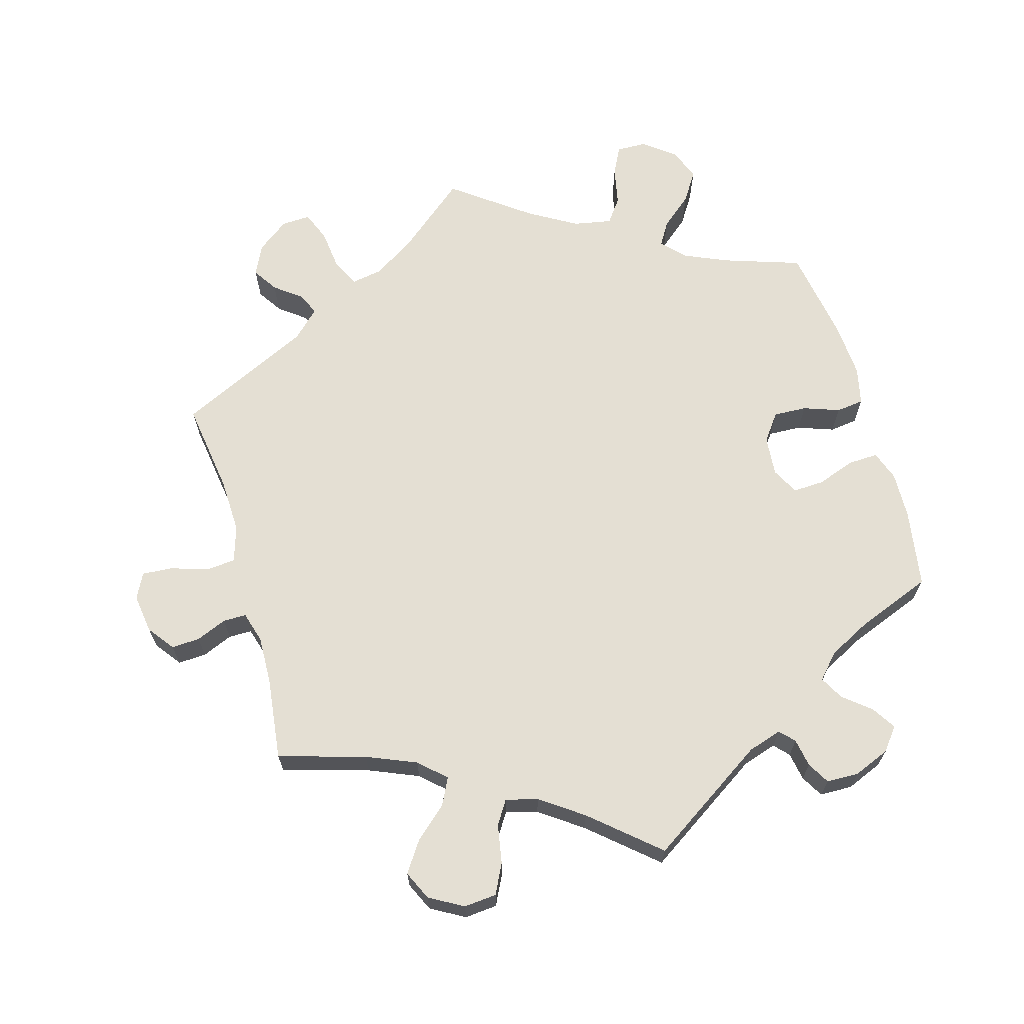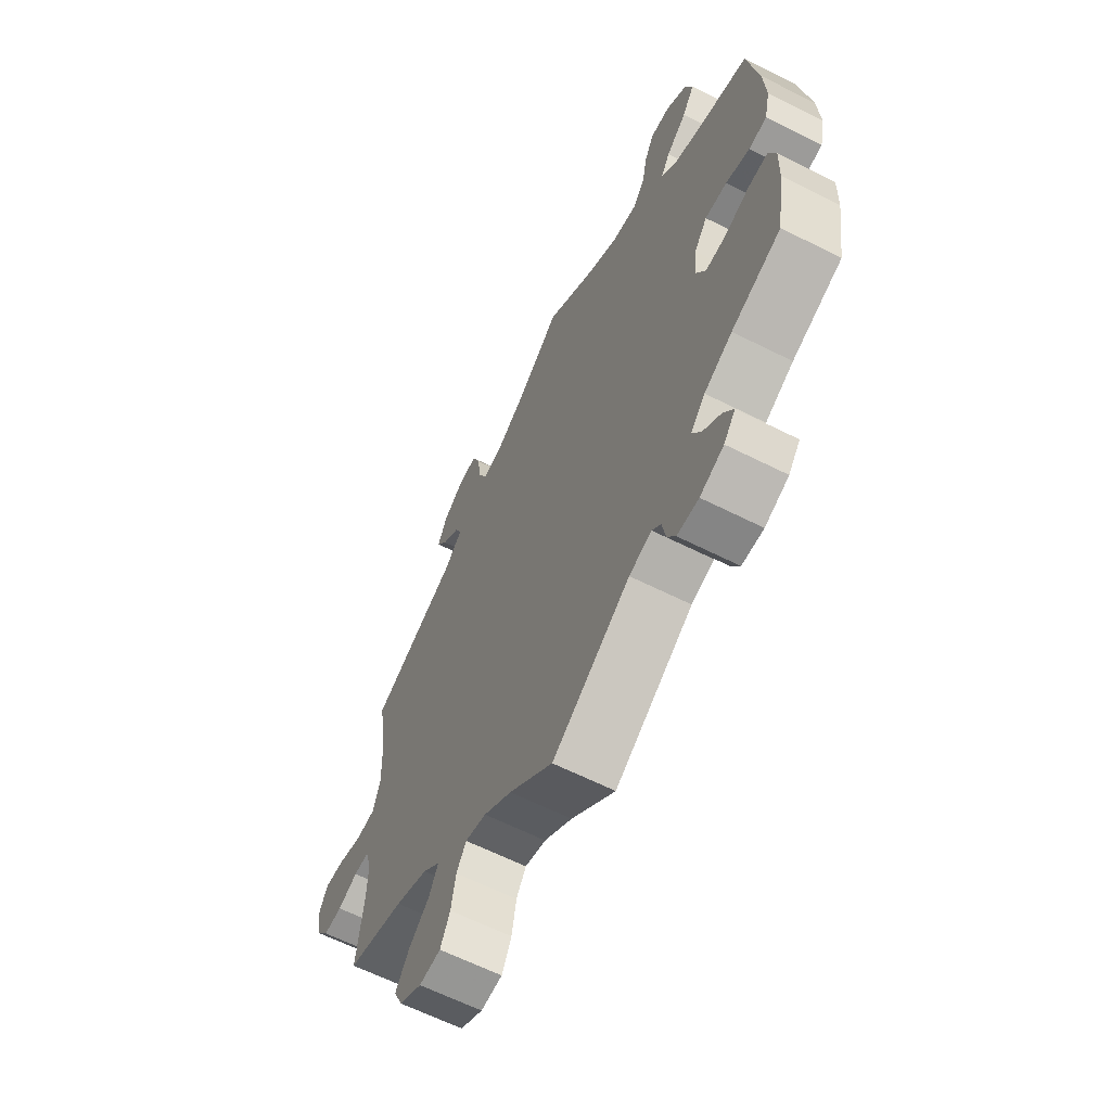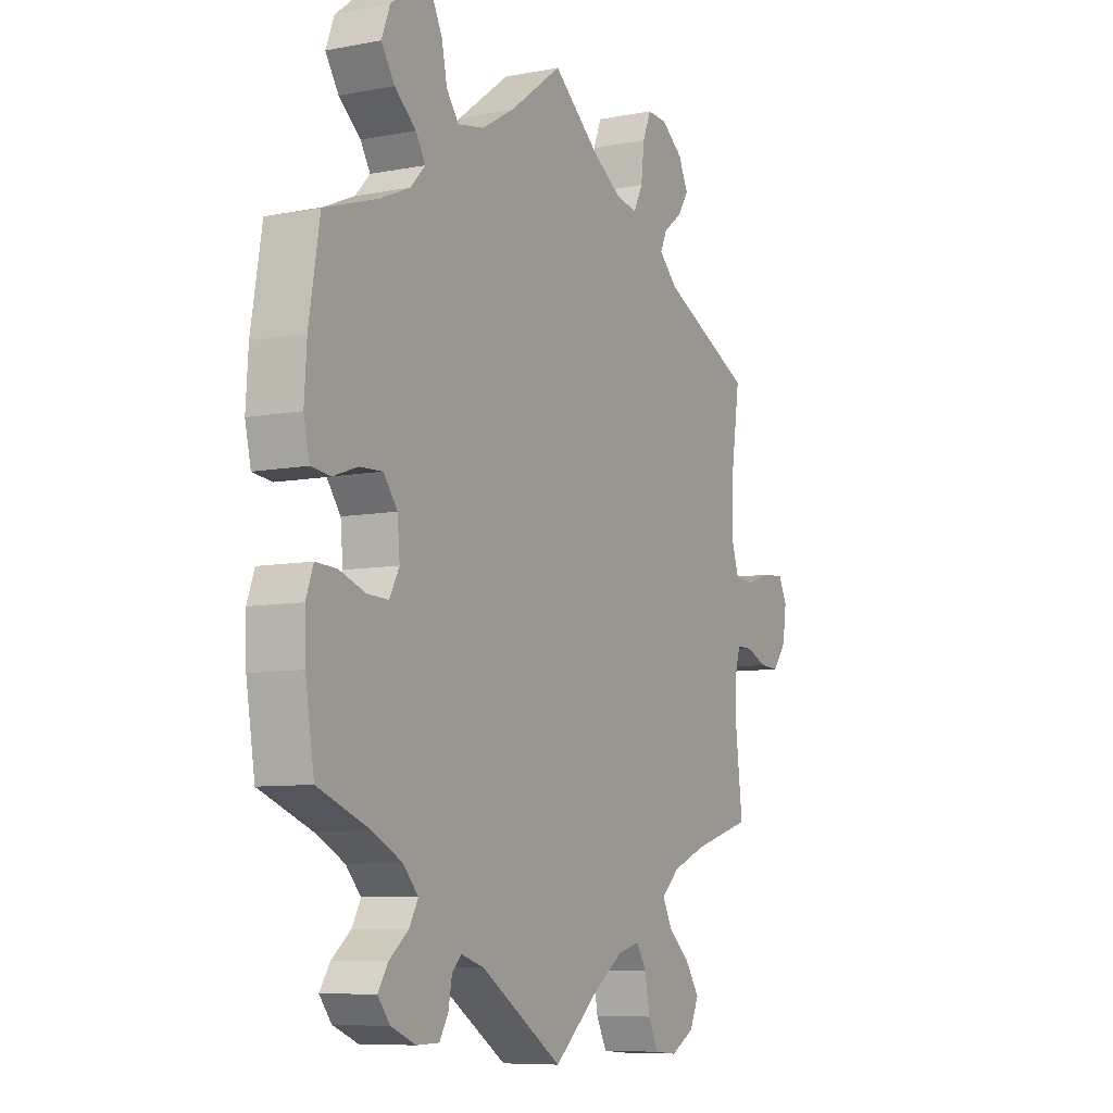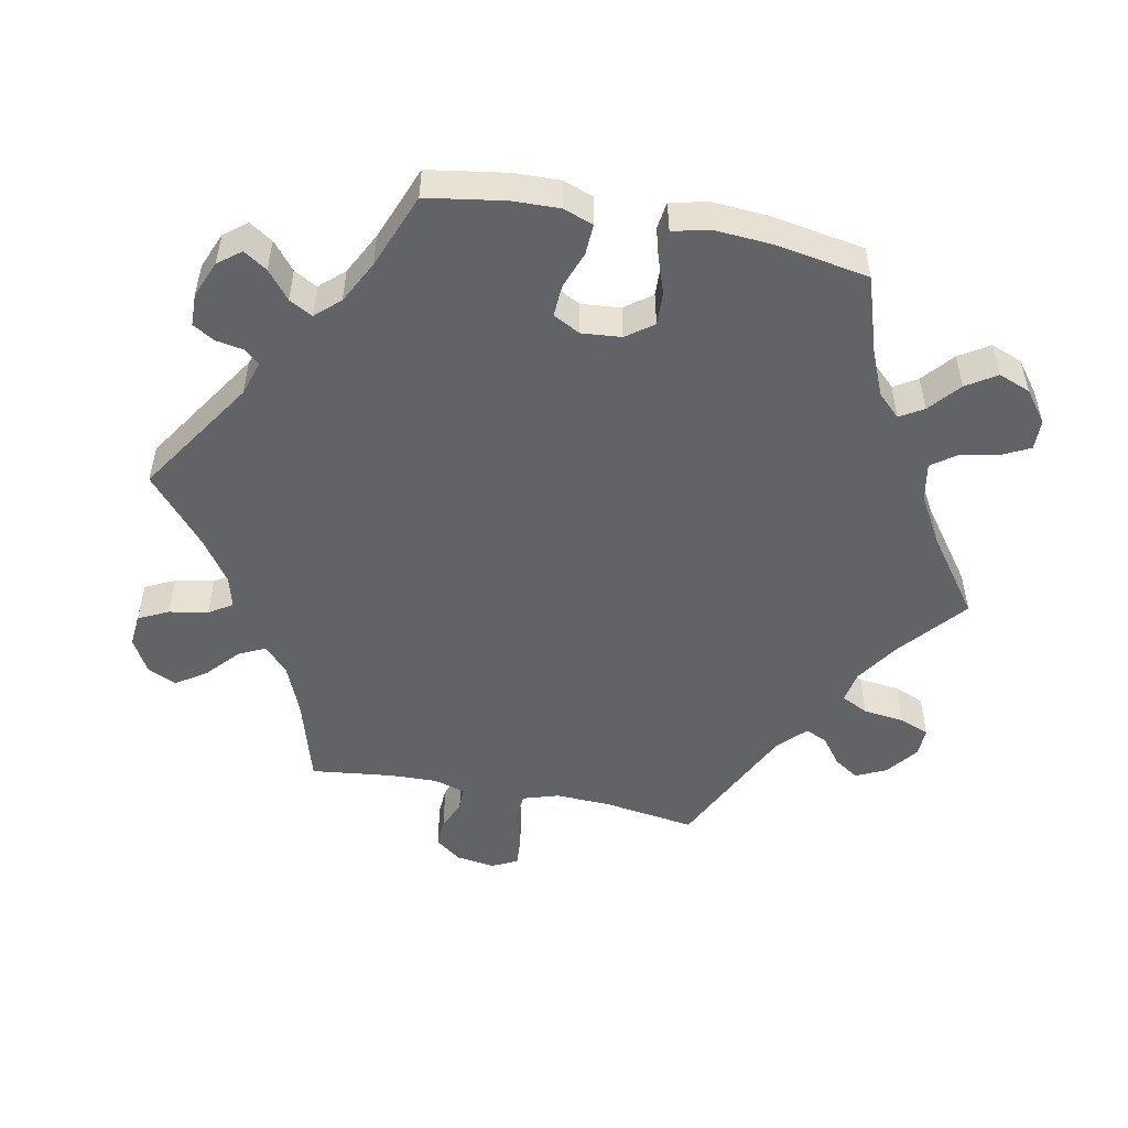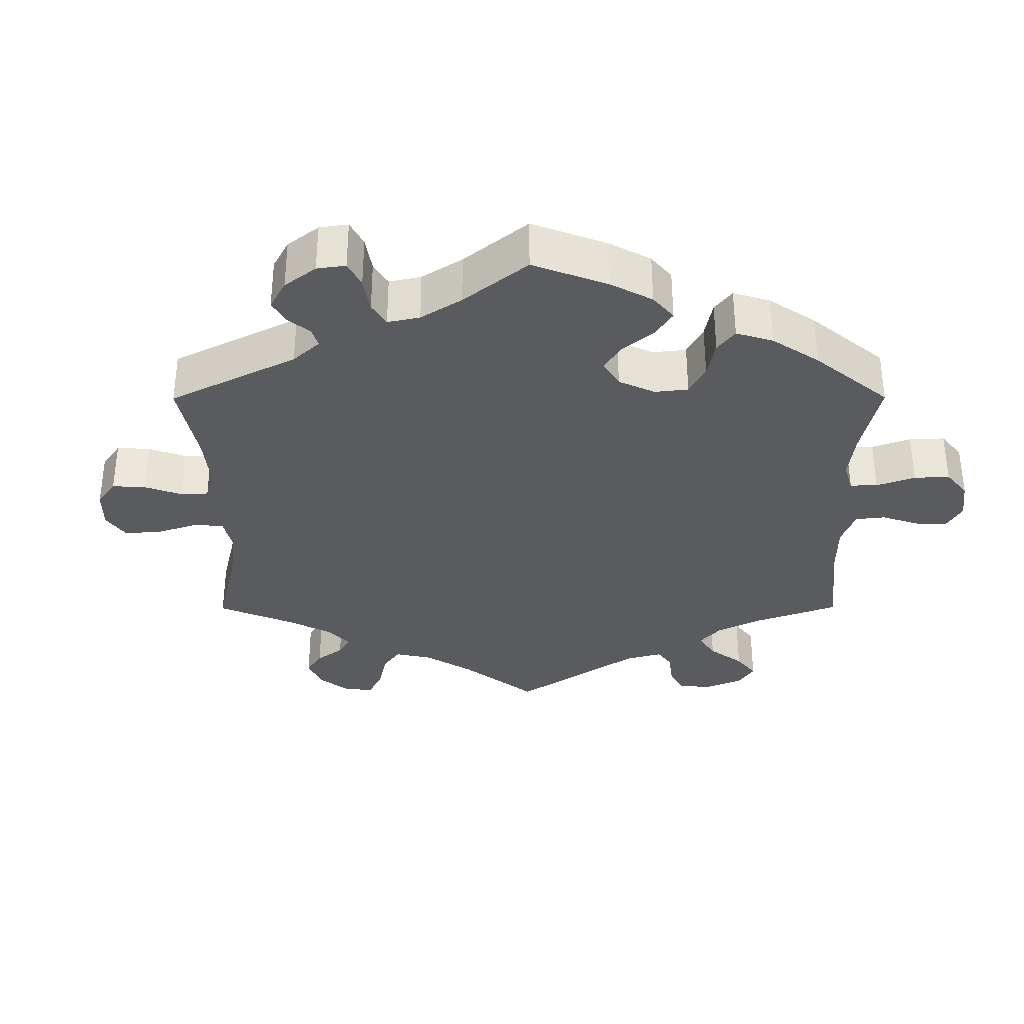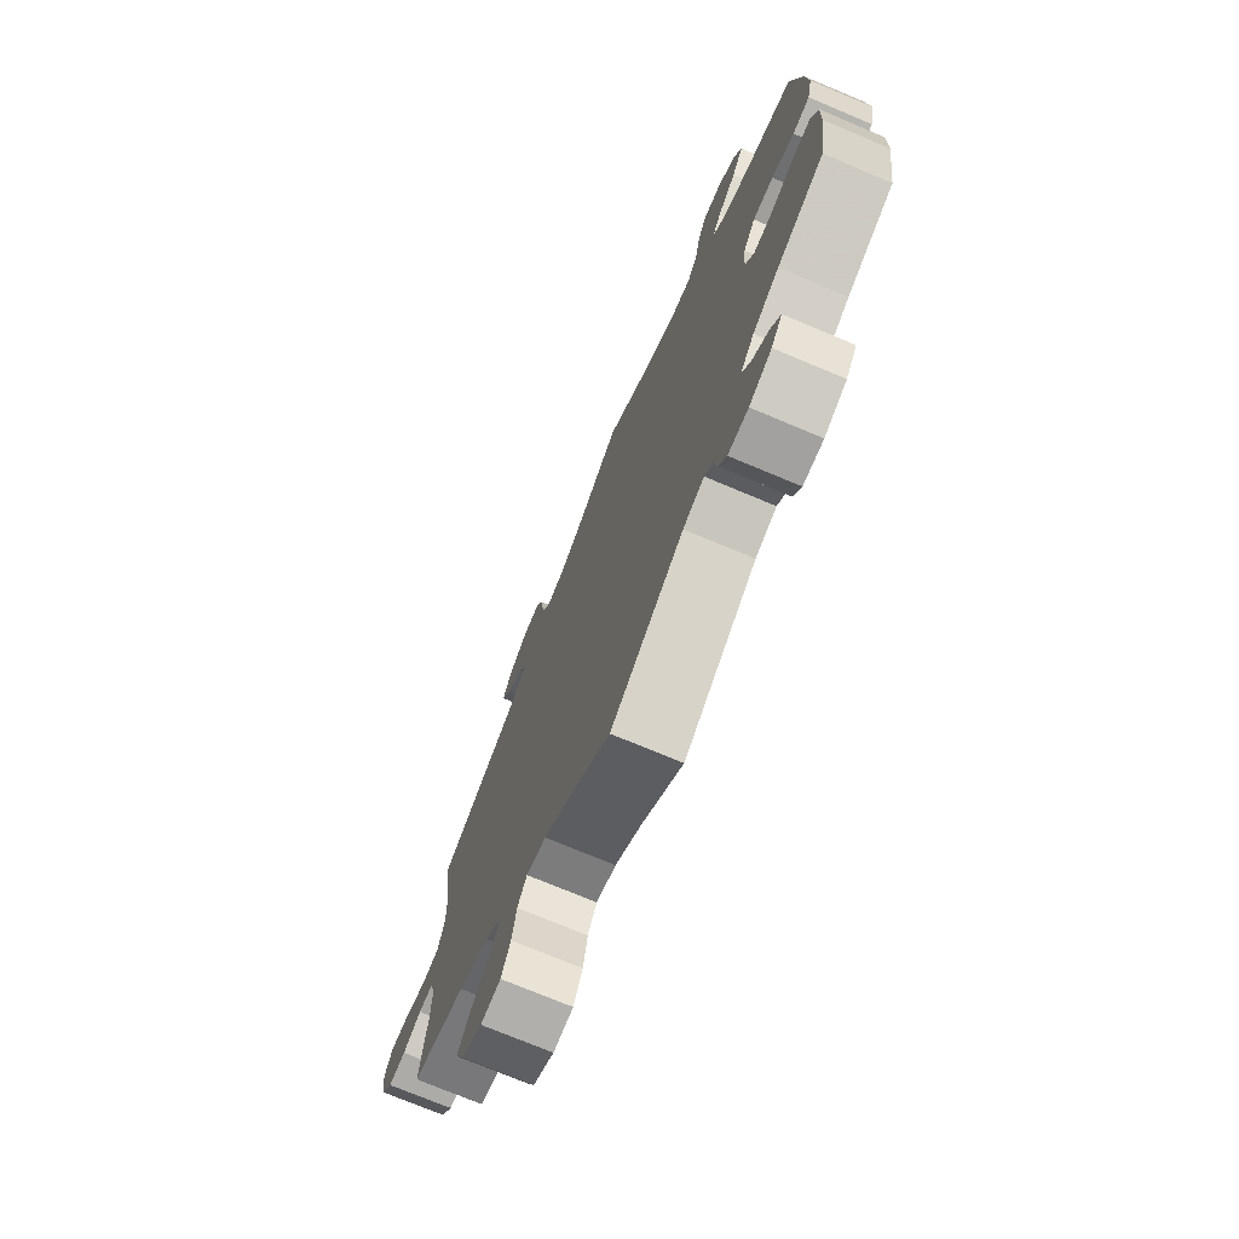
<metadata>
{"format":"obj","ext":"obj","renderer":"f3d","projection":"perspective","resolution":1024,"background":"white","views":[{"elev":66.5,"azim":164.1,"up":"+Y"},{"elev":-63.0,"azim":-117.0,"up":"+Z"},{"elev":-7.9,"azim":-61.6,"up":"+Z"},{"elev":-51.0,"azim":-101.4,"up":"+Y"},{"elev":-33.3,"azim":-119.8,"up":"+Y"},{"elev":-73.5,"azim":-112.8,"up":"+Z"}]}
</metadata>
<code>
v 0.482 0.07 0.16
v 0.479 0.07 0.082
v 0.495 0.07 0.031
v 0.536 0.07 0.027
v 0.589 0.07 0.044
v 0.632 0.07 0.047
v 0.65 0.07 0.011
v 0.642 0.07 -0.044
v 0.614 0.07 -0.081
v 0.574 0.07 -0.079
v 0.531 0.07 -0.061
v 0.498 0.07 -0.061
v 0.485 0.07 -0.105
v 0.487 0.07 -0.173
v 0.501 0.07 -0.289
v 0.378 0.07 -0.325
v 0.308 0.07 -0.354
v 0.271 0.07 -0.388
v 0.29 0.07 -0.426
v 0.335 0.07 -0.466
v 0.364 0.07 -0.509
v 0.345 0.07 -0.55
v 0.297 0.07 -0.577
v 0.251 0.07 -0.573
v 0.23 0.07 -0.531
v 0.22 0.07 -0.476
v 0.199 0.07 -0.443
v 0.154 0.07 -0.455
v 0.094 0.07 -0.497
v 0 0.07 -0.578
v -0.167 0.07 -0.469
v -0.215 0.07 -0.454
v -0.234 0.07 -0.474
v -0.241 0.07 -0.514
v -0.259 0.07 -0.545
v -0.305 0.07 -0.546
v -0.356 0.07 -0.525
v -0.381 0.07 -0.493
v -0.36 0.07 -0.46
v -0.321 0.07 -0.428
v -0.303 0.07 -0.395
v -0.334 0.07 -0.361
v -0.394 0.07 -0.33
v -0.5 0.07 -0.289
v -0.518 0.07 -0.178
v -0.52 0.07 -0.112
v -0.505 0.07 -0.07
v -0.462 0.07 -0.072
v -0.409 0.07 -0.091
v -0.365 0.07 -0.093
v -0.345 0.07 -0.055
v -0.35 0.07 0.001
v -0.378 0.07 0.039
v -0.425 0.07 0.037
v -0.476 0.07 0.019
v -0.515 0.07 0.024
v -0.527 0.07 0.077
v -0.522 0.07 0.156
v -0.5 0.07 0.289
v -0.391 0.07 0.325
v -0.329 0.07 0.352
v -0.299 0.07 0.384
v -0.319 0.07 0.417
v -0.363 0.07 0.454
v -0.39 0.07 0.496
v -0.373 0.07 0.541
v -0.329 0.07 0.575
v -0.286 0.07 0.576
v -0.266 0.07 0.536
v -0.255 0.07 0.482
v -0.23 0.07 0.448
v -0.176 0.07 0.458
v -0.108 0.07 0.498
v 0 0.07 0.578
v 0.094 0.07 0.5
v 0.155 0.07 0.46
v 0.2 0.07 0.452
v 0.219 0.07 0.49
v 0.226 0.07 0.549
v 0.243 0.07 0.591
v 0.284 0.07 0.589
v 0.329 0.07 0.555
v 0.349 0.07 0.512
v 0.326 0.07 0.477
v 0.288 0.07 0.448
v 0.274 0.07 0.417
v 0.312 0.07 0.38
v 0.501 0.07 0.29
v 0.482 0 0.16
v 0.479 0 0.082
v 0.495 0 0.031
v 0.536 0 0.027
v 0.589 0 0.044
v 0.632 0 0.047
v 0.65 0 0.011
v 0.642 0 -0.044
v 0.614 0 -0.081
v 0.574 0 -0.079
v 0.531 0 -0.061
v 0.498 0 -0.061
v 0.485 0 -0.105
v 0.487 0 -0.173
v 0.501 0 -0.289
v 0.378 0 -0.325
v 0.308 0 -0.354
v 0.271 0 -0.388
v 0.29 0 -0.426
v 0.335 0 -0.466
v 0.364 0 -0.509
v 0.345 0 -0.55
v 0.297 0 -0.577
v 0.251 0 -0.573
v 0.23 0 -0.531
v 0.22 0 -0.476
v 0.199 0 -0.443
v 0.154 0 -0.455
v 0.094 0 -0.497
v 0 0 -0.578
v -0.167 0 -0.469
v -0.215 0 -0.454
v -0.234 0 -0.474
v -0.241 0 -0.514
v -0.259 0 -0.545
v -0.305 0 -0.546
v -0.356 0 -0.525
v -0.381 0 -0.493
v -0.36 0 -0.46
v -0.321 0 -0.428
v -0.303 0 -0.395
v -0.334 0 -0.361
v -0.394 0 -0.33
v -0.5 0 -0.289
v -0.518 0 -0.178
v -0.52 0 -0.112
v -0.505 0 -0.07
v -0.462 0 -0.072
v -0.409 0 -0.091
v -0.365 0 -0.093
v -0.345 0 -0.055
v -0.35 0 0.001
v -0.378 0 0.039
v -0.425 0 0.037
v -0.476 0 0.019
v -0.515 0 0.024
v -0.527 0 0.077
v -0.522 0 0.156
v -0.5 0 0.289
v -0.391 0 0.325
v -0.329 0 0.352
v -0.299 0 0.384
v -0.319 0 0.417
v -0.363 0 0.454
v -0.39 0 0.496
v -0.373 0 0.541
v -0.329 0 0.575
v -0.286 0 0.576
v -0.266 0 0.536
v -0.255 0 0.482
v -0.23 0 0.448
v -0.176 0 0.458
v -0.108 0 0.498
v 0 0 0.578
v 0.094 0 0.5
v 0.155 0 0.46
v 0.2 0 0.452
v 0.219 0 0.49
v 0.226 0 0.549
v 0.243 0 0.591
v 0.284 0 0.589
v 0.329 0 0.555
v 0.349 0 0.512
v 0.326 0 0.477
v 0.288 0 0.448
v 0.274 0 0.417
v 0.312 0 0.38
v 0.501 0 0.29
f 87 88 1
f 86 87 1 2
f 82 83 84 85
f 82 85 86
f 81 82 86
f 78 79 80 81
f 77 78 81 86
f 76 77 86 2
f 73 74 75
f 72 73 75 76
f 71 72 76 2
f 67 68 69 70
f 67 70 71
f 66 67 71
f 63 64 65 66
f 62 63 66 71
f 61 62 71 2
f 57 58 59 60
f 54 55 56 57
f 53 54 57 60
f 52 53 60 61
f 46 47 48 49
f 46 49 50
f 43 44 45 46
f 42 43 46 50
f 41 42 50 51
f 37 38 39 40
f 37 40 41
f 36 37 41
f 33 34 35 36
f 32 33 36 41
f 31 32 41 51
f 29 30 31 51
f 23 24 25 26
f 23 26 27
f 22 23 27
f 19 20 21 22
f 18 19 22 27
f 17 18 27 28
f 14 15 16
f 13 14 16 17
f 12 13 17 28
f 8 9 10 11
f 8 11 12
f 7 8 12
f 4 5 6 7
f 3 4 7 12
f 29 51 52 61
f 12 28 29 61
f 2 3 12 61
f 89 176 175
f 90 89 175 174
f 173 172 171 170
f 174 173 170
f 174 170 169
f 169 168 167 166
f 174 169 166 165
f 90 174 165 164
f 163 162 161
f 164 163 161 160
f 90 164 160 159
f 158 157 156 155
f 159 158 155
f 159 155 154
f 154 153 152 151
f 159 154 151 150
f 90 159 150 149
f 148 147 146 145
f 145 144 143 142
f 148 145 142 141
f 149 148 141 140
f 137 136 135 134
f 138 137 134
f 134 133 132 131
f 138 134 131 130
f 139 138 130 129
f 128 127 126 125
f 129 128 125
f 129 125 124
f 124 123 122 121
f 129 124 121 120
f 139 129 120 119
f 139 119 118 117
f 114 113 112 111
f 115 114 111
f 115 111 110
f 110 109 108 107
f 115 110 107 106
f 116 115 106 105
f 104 103 102
f 105 104 102 101
f 116 105 101 100
f 99 98 97 96
f 100 99 96
f 100 96 95
f 95 94 93 92
f 100 95 92 91
f 149 140 139 117
f 149 117 116 100
f 149 100 91 90
f 1 89 90 2
f 2 90 91 3
f 3 91 92 4
f 4 92 93 5
f 5 93 94 6
f 6 94 95 7
f 7 95 96 8
f 8 96 97 9
f 9 97 98 10
f 10 98 99 11
f 11 99 100 12
f 12 100 101 13
f 13 101 102 14
f 14 102 103 15
f 15 103 104 16
f 16 104 105 17
f 17 105 106 18
f 18 106 107 19
f 19 107 108 20
f 20 108 109 21
f 21 109 110 22
f 22 110 111 23
f 23 111 112 24
f 24 112 113 25
f 25 113 114 26
f 26 114 115 27
f 27 115 116 28
f 28 116 117 29
f 29 117 118 30
f 30 118 119 31
f 31 119 120 32
f 32 120 121 33
f 33 121 122 34
f 34 122 123 35
f 35 123 124 36
f 36 124 125 37
f 37 125 126 38
f 38 126 127 39
f 39 127 128 40
f 40 128 129 41
f 41 129 130 42
f 42 130 131 43
f 43 131 132 44
f 44 132 133 45
f 45 133 134 46
f 46 134 135 47
f 47 135 136 48
f 48 136 137 49
f 49 137 138 50
f 50 138 139 51
f 51 139 140 52
f 52 140 141 53
f 53 141 142 54
f 54 142 143 55
f 55 143 144 56
f 56 144 145 57
f 57 145 146 58
f 58 146 147 59
f 59 147 148 60
f 60 148 149 61
f 61 149 150 62
f 62 150 151 63
f 63 151 152 64
f 64 152 153 65
f 65 153 154 66
f 66 154 155 67
f 67 155 156 68
f 68 156 157 69
f 69 157 158 70
f 70 158 159 71
f 71 159 160 72
f 72 160 161 73
f 73 161 162 74
f 74 162 163 75
f 75 163 164 76
f 76 164 165 77
f 77 165 166 78
f 78 166 167 79
f 79 167 168 80
f 80 168 169 81
f 81 169 170 82
f 82 170 171 83
f 83 171 172 84
f 84 172 173 85
f 85 173 174 86
f 86 174 175 87
f 87 175 176 88
f 88 176 89 1

</code>
